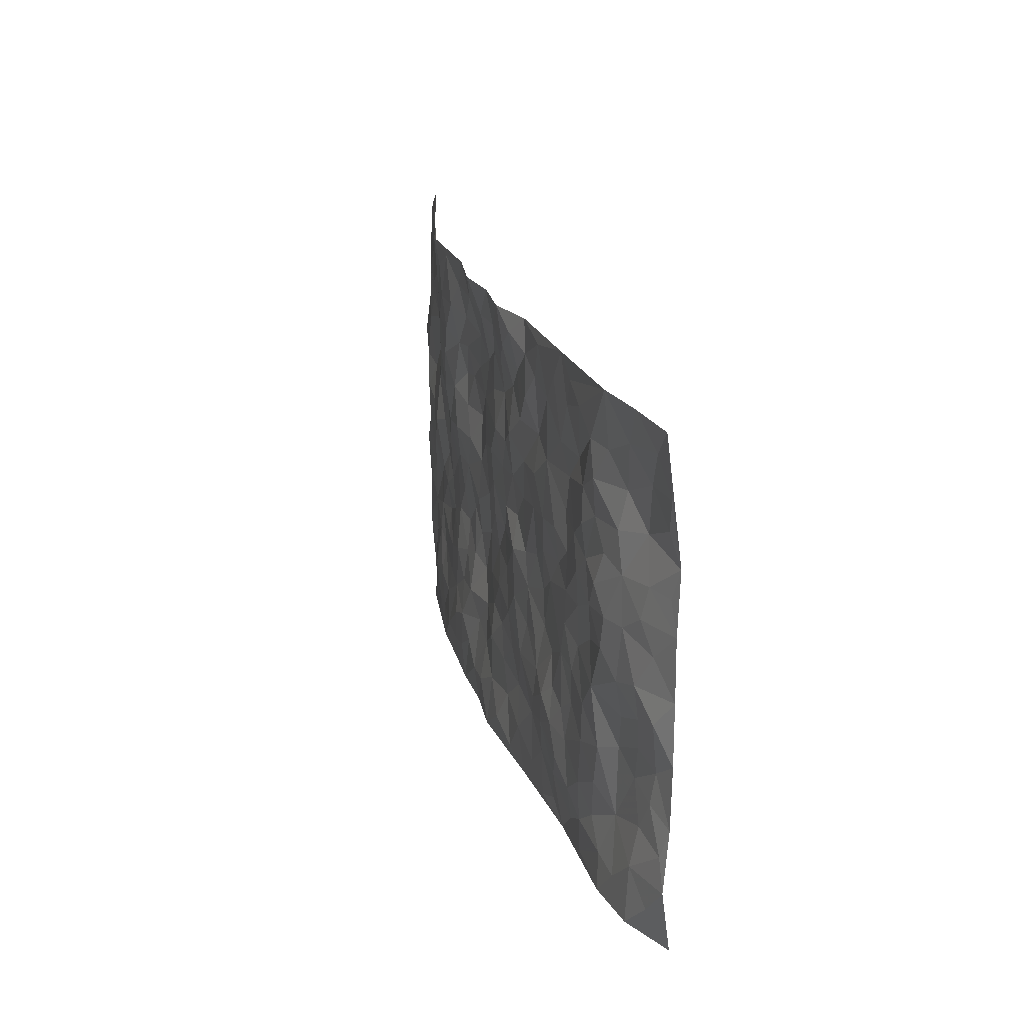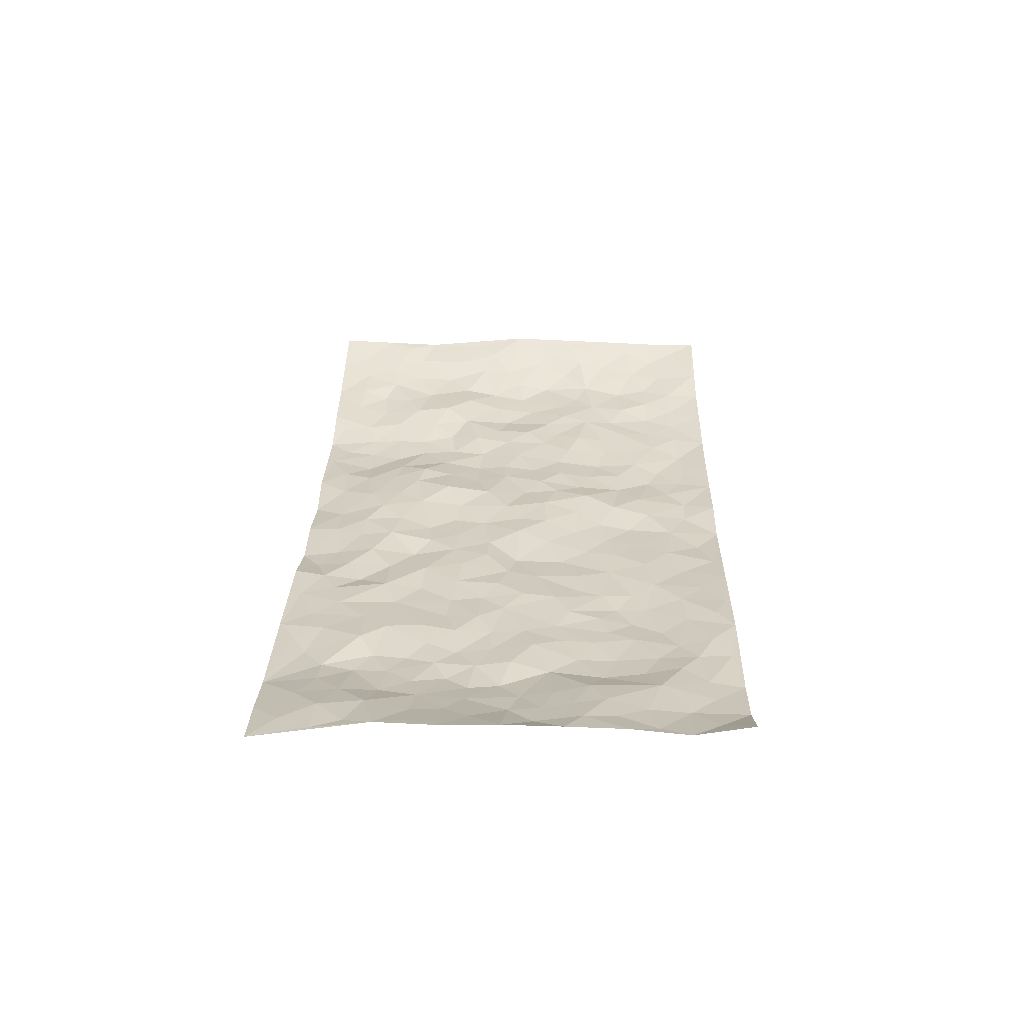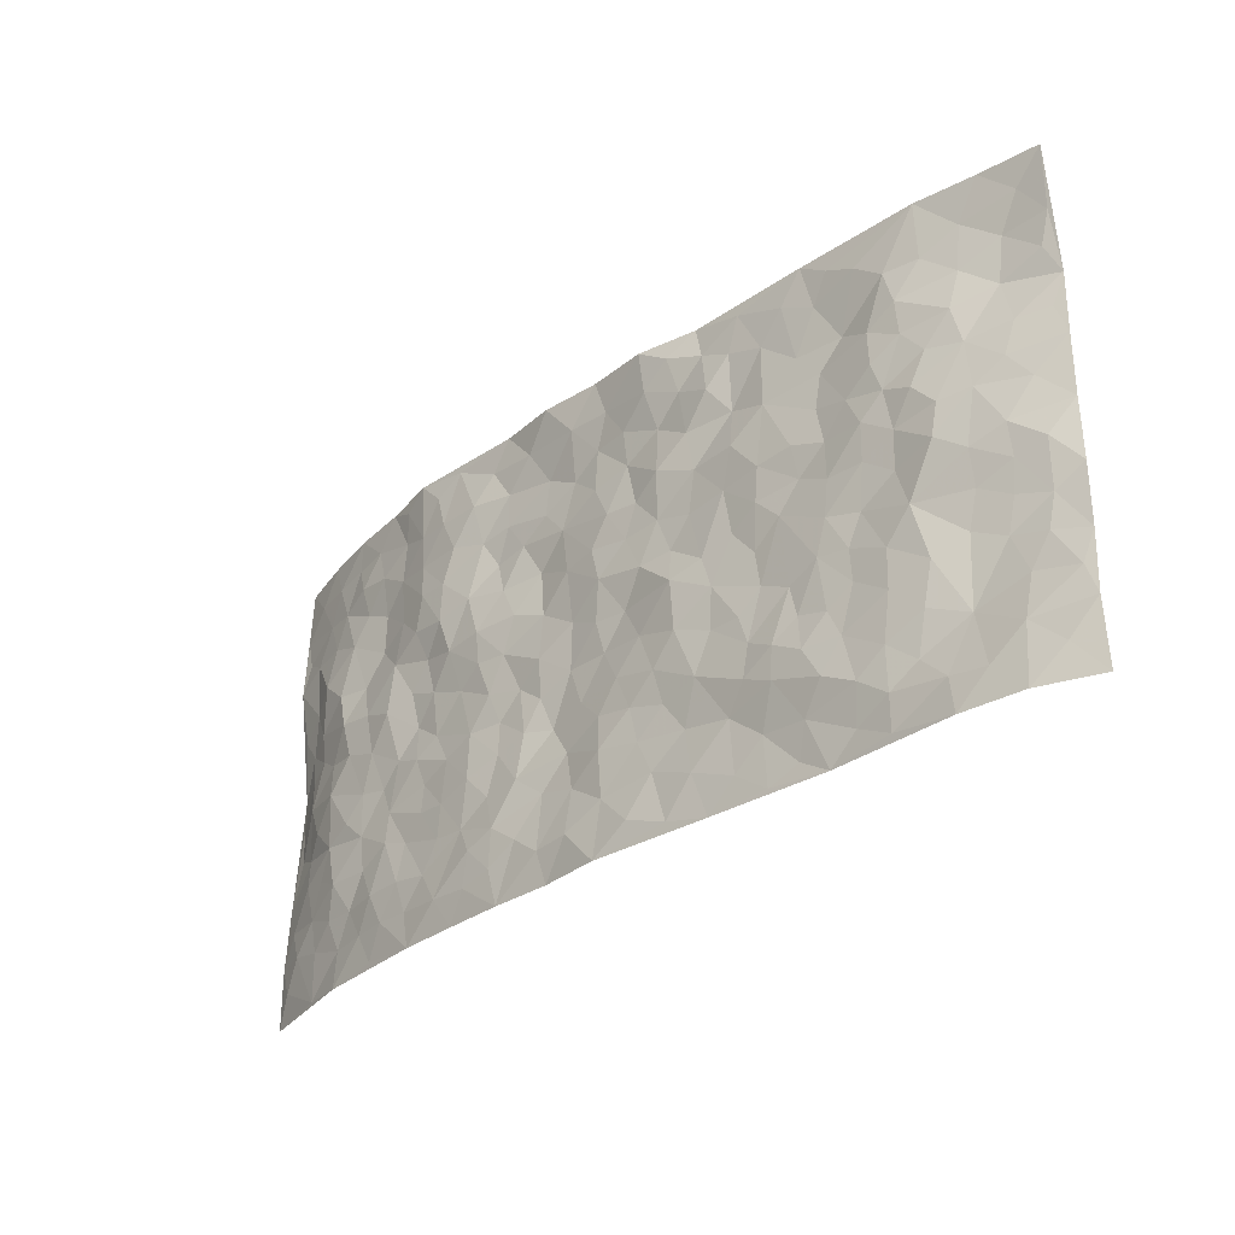
<metadata>
{"format":"obj","ext":"obj","renderer":"f3d","projection":"perspective","resolution":1024,"background":"white","views":[{"elev":20.6,"azim":-104.3,"up":"+Y"},{"elev":27.2,"azim":-88.6,"up":"+Z"},{"elev":-31.4,"azim":-134.7,"up":"+Y"}]}
</metadata>
<code>
v -0.977 0.006277 0.06518
v -0.985 0.995 0.03076
v 0.9777 0.004339 0.06916
v 0.9761 0.9989 0.07309
v -0.799 0.3935 0.02278
v -0.9773 0.5 0.06165
v -0.8595 0.359 0.03609
v -0.001217 0.002285 -0.03591
v -0.9805 0.253 0.05812
v -0.9236 0.3396 0.04906
v -0.7403 0.003284 -0.0001144
v -0.983 0.1292 0.04731
v -0.7151 0.2933 0.003837
v -0.8633 0.004756 0.01649
v -0.8426 0.29 0.03667
v -0.4925 0.002296 0.001848
v -0.9614 0.1912 0.04669
v -0.2952 0.1676 -0.01123
v -0.7783 0.3231 0.02555
v -0.8679 0.1235 0.0214
v -0.9285 0.06719 0.03459
v -0.8012 0.06669 0.01036
v -0.6761 0.1277 0.006616
v -0.7287 0.07633 0.005086
v -0.8771 0.2096 0.03486
v -0.9125 0.2724 0.04273
v -0.7723 0.178 0.02407
v -0.6968 0.21 0.00273
v -0.8682 0.4881 0.0231
v -0.9793 0.377 0.06087
v -0.7403 0.9975 -0.002068
v -0.5394 0.222 -0.009426
v 0.2616 0.1577 -0.03105
v -0.9784 0.748 0.06489
v -0.3684 0.3928 -0.004185
v -0.787 0.7528 0.0131
v -0.8021 0.8311 0.02546
v -0.5839 0.4421 0.00212
v -0.6036 0.6054 -0.008607
v -0.4921 0.9977 -0.01036
v -0.9566 0.6859 0.05642
v -0.6655 0.5624 -0.001834
v -0.3922 0.7531 -0.009012
v -0.5118 0.2795 -0.009528
v -0.4624 0.2251 -0.01952
v -0.4983 0.1618 -0.01759
v -0.4507 0.6358 -0.008892
v -0.368 0.5593 -0.009256
v 0.1665 0.4724 -0.01157
v -0.3355 0.2212 -0.01899
v -0.2108 0.6104 -0.007461
v -0.3768 0.6286 -0.01209
v -0.3045 0.05848 -0.01218
v -0.6311 0.7102 -0.007797
v -0.3972 0.1943 -0.02008
v -0.8748 0.6174 0.02922
v -0.03729 0.3481 -0.01558
v 0.0584 0.3386 -0.007724
v 0.2994 0.4501 -0.01262
v -0.09489 0.5512 -0.01437
v -0.1652 0.5557 -0.008346
v 0.09382 0.6291 -0.01227
v -0.636 0.3461 -0.003569
v -0.7536 0.5737 -0.0003851
v -0.9525 0.8082 0.05091
v -0.5632 0.1291 -0.00988
v -0.3699 0.01287 -0.006598
v -0.7996 0.4659 0.01069
v -0.6209 0.1725 -0.005763
v -0.6179 0.01923 0.0007588
v -0.2473 0.002719 -0.01511
v -0.6191 0.08881 -0.001374
v -0.5495 0.054 0.002057
v -0.4336 0.03803 -0.0007837
v -0.4537 0.1044 -0.007897
v -0.8934 0.6853 0.03783
v -0.9737 0.8716 0.04694
v -0.7414 0.5088 -0.002636
v 0.001509 0.9952 -0.03312
v -0.8067 0.6748 0.01601
v -0.5645 0.3146 -0.003779
v -0.5147 0.4607 -0.004998
v 0.007287 0.5701 -0.01686
v -0.04939 0.4826 -0.005339
v 0.003637 0.4189 -0.004473
v -0.1251 0.1287 -0.0196
v -0.5724 0.6697 -0.004835
v -0.9163 0.5618 0.0412
v -0.7365 0.6909 0.00364
v -0.4508 0.2964 -0.01034
v -0.6349 0.2674 -0.005148
v -0.5037 0.6877 -0.0004149
v -0.1735 0.4856 -0.02044
v -0.263 0.4361 -0.01161
v -0.6511 0.6488 -0.005049
v -0.01136 0.1172 -0.02645
v -0.4168 0.5098 -0.006082
v -0.3449 0.2883 -0.01475
v -0.2411 0.5037 -0.01072
v -0.1807 0.3822 -0.01936
v -0.9788 0.6235 0.06035
v -0.7099 0.6227 -0.006922
v -0.8171 0.5791 0.01495
v -0.3646 0.1109 -0.007978
v -0.5238 0.5327 -0.005277
v -0.6863 0.4062 -0.001962
v -0.1297 0.3245 -0.01931
v -0.1494 0.2499 -0.01519
v -0.5204 0.611 -0.002858
v 0.1104 0.7275 -0.008653
v -0.003061 0.2149 -0.02547
v -0.07239 0.2734 -0.01836
v 0.005524 0.2879 -0.01625
v -0.431 0.3631 -0.004974
v -0.1973 0.1846 -0.01265
v -0.6576 0.4879 0.004421
v -0.5589 0.3808 -0.002577
v -0.494 0.3911 -0.006229
v -0.3085 0.524 -0.004837
v -0.2595 0.3504 -0.01224
v -0.3563 0.4667 -0.003107
v -0.2271 0.2715 -0.01861
v -0.09067 0.4114 -0.01201
v -0.5978 0.5311 -0.003287
v -0.09208 0.1987 -0.01966
v -0.2152 0.09443 -0.01976
v -0.4009 0.2584 -0.02046
v -0.9304 0.4381 0.03893
v -0.8699 0.4213 0.0308
v 0.09302 0.4218 -0.0007647
v 0.2093 0.2375 -0.02265
v 0.08324 0.5159 -0.007297
v 0.01999 0.487 -0.009529
v 0.1672 0.3917 -0.004513
v 0.7945 0.4978 0.0167
v 0.2214 0.4328 -0.005175
v 0.2679 0.3127 -0.0144
v 0.1617 0.5658 -0.006551
v 0.1241 0.9926 -0.04472
v -0.2939 0.6194 -0.008584
v 0.427 0.8783 -0.0341
v 0.4929 0.997 -0.0361
v -0.2147 0.7798 -0.01598
v -0.05755 0.862 -0.01665
v -0.3231 0.3486 -0.01211
v -0.461 0.5654 -0.002067
v -0.07567 0.05357 -0.03214
v -0.16 0.02293 -0.02358
v 0.1226 0.001989 -0.0256
v 0.01456 0.8584 -0.01208
v -0.01547 0.6987 -0.0185
v 0.425 0.1968 -0.01744
v 0.3436 0.2896 -0.02173
v 0.5956 0.5267 -0.0143
v 0.5285 0.5472 -0.007536
v 0.4594 0.1356 -0.01983
v 0.5268 0.2279 -0.008471
v 0.4171 0.3613 -0.009291
v 0.02399 0.6395 -0.0179
v -0.0584 0.6267 -0.01292
v -0.1462 0.7287 -0.02209
v -0.08579 0.6922 -0.01402
v -0.05923 0.7895 -0.008442
v -0.1361 0.6326 -0.01101
v 0.0223 0.7732 -0.01104
v 0.2461 0.9962 -0.02875
v -0.01782 0.924 -0.02365
v -0.2705 0.8442 -0.02131
v -0.1995 0.878 -0.01735
v -0.3165 0.7799 -0.004125
v -0.2431 0.9959 -0.01506
v -0.2282 0.6956 -0.01101
v -0.3189 0.6997 -0.01428
v -0.1398 0.8279 -0.01082
v -0.1221 0.9938 -0.04202
v 0.2206 0.7445 -0.006648
v 0.1758 0.6656 0.0001249
v 0.3288 0.5936 -0.02385
v 0.2629 0.5218 -0.01255
v 0.2685 0.6644 -0.01209
v 0.4275 0.7428 -0.02791
v 0.3582 0.6817 -0.02178
v 0.2893 0.7318 -0.006668
v 0.06978 0.925 -0.02853
v 0.08029 0.8215 -0.006641
v 0.1472 0.8563 -0.009276
v 0.2527 0.8714 -0.01727
v 0.3245 0.792 -0.01752
v 0.2336 0.5942 -0.01421
v -0.8835 0.8669 0.04258
v -0.6872 0.8163 -0.003543
v -0.8696 0.7736 0.04305
v -0.8626 0.9967 0.01705
v -0.9255 0.938 0.03594
v -0.8141 0.9209 0.02234
v -0.7376 0.8851 0.00867
v -0.6098 0.9285 -0.009243
v -0.6671 0.8855 -0.00379
v -0.6919 0.7455 -0.0005737
v -0.5644 0.8135 0.006626
v -0.6261 0.7809 -0.004782
v -0.5145 0.9002 -0.004183
v -0.3933 0.877 -0.0091
v -0.5489 0.9594 -0.009014
v -0.4677 0.8151 -0.002317
v -0.4451 0.9352 -0.01112
v -0.3459 0.9712 -0.01549
v -0.5149 0.7598 0.002543
v -0.3213 0.8997 -0.01415
v -0.2588 0.9283 -0.01727
v 0.1582 0.7833 -0.008352
v 0.2571 0.8026 -0.01344
v 0.1898 0.9304 -0.02438
v 0.3954 0.8103 -0.03149
v 0.3388 0.8787 -0.03322
v 0.3838 0.9808 -0.0324
v 0.2906 0.9357 -0.02518
v 0.4444 0.9465 -0.03535
v 0.3831 0.4928 -0.009749
v 0.328 0.5277 -0.01714
v 0.4866 0.6043 -0.008682
v 0.4355 0.6631 -0.02609
v 0.4089 0.5868 -0.02086
v 0.3555 0.1902 -0.02135
v 0.4848 0.3349 -0.003708
v 0.4627 0.5224 -0.009248
v 0.3492 0.3873 -0.01246
v -0.124 0.9107 -0.03016
v -0.184 0.9543 -0.03212
v 0.3228 0.1338 -0.03187
v 0.6164 0.01608 -0.006641
v 0.202 0.3325 -0.0119
v 0.2731 0.3838 -0.006834
v 0.5882 0.2486 -0.007511
v 0.7362 0.9993 0.01048
v 0.9759 0.2534 0.07464
v 0.4955 0.8113 -0.02518
v 0.7229 0.4882 -0.001211
v 0.4922 0.7459 -0.02483
v 0.9687 0.5025 0.08693
v 0.674 0.295 0.002247
v 0.5128 0.4684 -0.0007485
v 0.7831 0.3124 0.01127
v 0.5653 0.4162 -0.00307
v 0.4935 0.002589 -0.02028
v 0.09027 0.2506 -0.01006
v 0.5093 0.07777 -0.01825
v 0.1356 0.3172 -0.001538
v 0.4198 0.267 -0.01675
v 0.8766 0.2675 0.03675
v 0.646 0.4623 -0.005471
v 0.5828 0.08345 -0.01394
v 0.4521 0.426 -0.005911
v 0.6117 0.3725 0.001699
v 0.2883 0.2323 -0.01993
v 0.4821 0.272 -0.01135
v 0.2662 0.0788 -0.0319
v 0.37 0.003077 -0.02412
v 0.2468 0.002189 -0.0284
v 0.2022 0.1144 -0.02923
v 0.06802 0.1687 -0.01949
v 0.1457 0.1885 -0.01648
v 0.618 0.149 -0.01325
v 0.7827 0.4242 0.004849
v 0.7541 0.2227 0.003086
v 0.6557 0.08245 -0.003393
v 0.6741 0.3854 0.0004014
v 0.7233 0.3402 0.001636
v 0.8857 0.3282 0.04627
v 0.7502 0.5685 0.0008063
v 0.6969 0.1473 0.002958
v 0.7686 0.1518 0.01045
v 0.8442 0.3691 0.02523
v 0.9384 0.352 0.06759
v 0.8875 0.4404 0.041
v 0.5864 0.3136 -0.002332
v 0.8246 0.1083 0.02487
v 0.3349 0.064 -0.03068
v 0.4146 0.06959 -0.02899
v 0.07081 0.07767 -0.03278
v 0.1431 0.07189 -0.03069
v 0.9773 0.7498 0.06159
v 0.7361 0.08131 0.01145
v 0.66 0.2169 -2.767e-05
v 0.9543 0.4272 0.07629
v 0.9042 0.5107 0.05428
v 0.813 0.2522 0.01961
v 0.5375 0.1493 -0.01721
v 0.7392 0.003905 0.008014
v 0.5065 0.3946 -0.007648
v 0.9414 0.06643 0.05367
v 0.9777 0.1288 0.06856
v 0.844 0.1827 0.02785
v 0.9018 0.1272 0.04066
v 0.8322 0.01168 0.03157
v 0.938 0.1911 0.05662
v 0.6704 0.5564 -0.00335
v 0.696 0.6331 0.009409
v 0.5894 0.6365 -0.00575
v 0.8316 0.6925 0.0141
v 0.6347 0.772 0.004772
v 0.9531 0.626 0.06572
v 0.7724 0.6429 0.006119
v 0.8563 0.5961 0.03219
v 0.7382 0.7447 0.005129
v 0.847 0.5316 0.03275
v 0.9126 0.5756 0.05725
v 0.8912 0.6605 0.04408
v 0.6433 0.6927 0.009213
v 0.5691 0.724 -0.006786
v 0.5139 0.6741 -0.01889
v 0.8555 0.8532 0.03464
v 0.7167 0.8718 0.002008
v 0.8158 0.7776 0.02112
v 0.8989 0.7786 0.04224
v 0.7842 0.8452 0.01722
v 0.9739 0.8743 0.06667
v 0.698 0.8032 0.00731
v 0.9529 0.8115 0.0607
v 0.7445 0.9323 0.01412
v 0.8572 0.9999 0.03884
v 0.6136 0.9986 -0.007445
v 0.8236 0.9271 0.02724
v 0.9081 0.9289 0.04829
v 0.6646 0.9348 -0.0001456
v 0.5598 0.9013 -0.01439
v 0.4956 0.8804 -0.02774
v 0.5536 0.9692 -0.02141
v 0.5734 0.8219 -0.01
v 0.6403 0.8609 -0.00574
f 29 6 128
f 12 21 20
f 26 10 9
f 55 45 46
f 27 19 15
f 26 9 17
f 101 6 88
f 12 1 21
f 7 15 19
f 125 86 96
f 84 123 85
f 129 29 128
f 25 27 15
f 12 20 17
f 73 75 66
f 22 14 11
f 26 17 25
f 9 12 17
f 25 15 26
f 5 129 7
f 52 146 48
f 55 18 50
f 7 19 5
f 20 27 25
f 124 82 105
f 41 76 34
f 20 14 22
f 14 20 21
f 14 21 1
f 24 22 11
f 24 27 22
f 72 66 69
f 69 32 91
f 70 24 11
f 24 23 27
f 17 20 25
f 27 20 22
f 10 15 7
f 10 26 15
f 23 28 27
f 27 13 19
f 28 23 69
f 13 27 28
f 119 121 94
f 10 7 129
f 6 30 128
f 9 10 30
f 36 192 80
f 80 102 89
f 118 81 44
f 64 103 78
f 115 126 86
f 45 32 46
f 91 63 13
f 129 68 29
f 95 87 54
f 95 54 199
f 202 40 204
f 82 97 105
f 29 88 6
f 18 55 104
f 148 126 71
f 38 82 124
f 50 18 122
f 117 82 38
f 5 19 106
f 82 117 118
f 80 64 102
f 127 45 55
f 194 77 190
f 98 35 114
f 39 124 105
f 127 50 98
f 106 19 13
f 66 75 46
f 39 95 42
f 63 117 38
f 95 89 102
f 101 56 76
f 51 140 99
f 18 53 126
f 62 83 132
f 45 127 90
f 112 113 57
f 103 29 68
f 130 85 58
f 109 39 105
f 35 94 121
f 113 246 58
f 151 165 163
f 120 100 94
f 114 127 98
f 192 190 65
f 95 39 87
f 36 191 37
f 67 104 74
f 56 101 88
f 13 63 106
f 192 34 76
f 268 241 243
f 108 115 125
f 93 84 60
f 133 84 85
f 156 288 157
f 101 76 41
f 80 103 64
f 105 97 146
f 99 61 51
f 92 109 47
f 125 96 111
f 158 227 153
f 75 104 55
f 69 66 32
f 81 91 32
f 106 78 68
f 42 64 78
f 77 34 65
f 24 70 72
f 75 73 16
f 16 71 67
f 2 34 77
f 13 28 91
f 103 56 88
f 56 80 76
f 72 69 23
f 11 16 70
f 16 73 70
f 16 67 74
f 115 18 126
f 24 72 23
f 73 72 70
f 16 74 75
f 72 73 66
f 32 45 44
f 84 83 60
f 66 46 32
f 78 106 116
f 117 63 81
f 67 53 104
f 103 68 78
f 69 91 28
f 36 80 89
f 106 38 116
f 106 68 5
f 81 118 117
f 62 132 138
f 32 44 81
f 53 67 71
f 57 58 85
f 123 100 107
f 93 60 61
f 33 230 224
f 8 96 147
f 132 133 130
f 140 48 119
f 93 100 123
f 122 98 50
f 164 60 160
f 53 71 126
f 125 112 108
f 193 194 195
f 75 55 46
f 63 91 81
f 56 103 80
f 196 198 31
f 18 104 53
f 121 48 97
f 38 106 63
f 118 97 82
f 97 35 121
f 51 172 140
f 130 134 49
f 87 39 109
f 288 252 263
f 97 114 35
f 47 43 92
f 57 113 58
f 248 130 58
f 34 101 41
f 114 90 127
f 116 124 42
f 145 94 35
f 118 114 97
f 167 79 175
f 98 145 35
f 85 123 57
f 43 47 52
f 199 36 89
f 42 78 116
f 159 83 62
f 88 29 103
f 74 104 75
f 118 44 90
f 173 140 172
f 42 95 102
f 190 192 37
f 65 190 77
f 89 95 199
f 125 111 112
f 92 87 109
f 18 115 122
f 177 180 176
f 112 57 107
f 109 105 146
f 93 94 100
f 285 286 275
f 96 86 147
f 137 232 131
f 57 123 107
f 87 92 208
f 49 134 136
f 132 130 49
f 161 164 162
f 50 127 55
f 122 108 107
f 122 107 100
f 48 140 52
f 118 90 114
f 99 119 94
f 123 84 93
f 36 37 192
f 48 121 119
f 120 122 100
f 39 42 124
f 38 124 116
f 248 58 246
f 44 45 90
f 98 122 120
f 146 52 47
f 94 93 99
f 168 209 170
f 212 183 188
f 202 197 200
f 42 102 64
f 107 108 112
f 99 93 61
f 8 280 96
f 112 111 113
f 125 115 86
f 115 108 122
f 128 30 10
f 5 68 129
f 10 129 128
f 132 49 138
f 83 84 133
f 130 133 85
f 83 133 132
f 248 134 130
f 156 152 224
f 151 110 165
f 212 186 211
f 153 224 249
f 254 251 244
f 246 261 262
f 225 158 249
f 49 136 179
f 185 184 150
f 214 188 181
f 181 188 182
f 161 163 174
f 143 170 172
f 110 211 185
f 184 79 167
f 174 228 169
f 62 110 159
f 163 150 144
f 210 169 229
f 170 143 168
f 176 211 110
f 98 120 145
f 94 145 120
f 48 146 97
f 109 146 47
f 148 86 126
f 147 86 148
f 71 8 148
f 8 147 148
f 244 276 254
f 232 136 134
f 174 143 161
f 60 83 160
f 163 162 151
f 159 160 83
f 261 281 262
f 259 281 149
f 219 220 59
f 246 113 111
f 33 255 131
f 157 256 152
f 137 255 153
f 230 278 279
f 262 260 33
f 154 155 242
f 131 255 137
f 248 131 232
f 281 280 149
f 259 258 278
f 220 179 59
f 159 151 160
f 162 160 151
f 164 61 60
f 228 174 144
f 144 174 163
f 159 110 151
f 161 172 164
f 186 184 185
f 161 162 163
f 61 164 51
f 160 162 164
f 187 217 213
f 150 163 165
f 205 202 200
f 79 184 139
f 170 43 173
f 174 169 143
f 161 143 172
f 167 144 150
f 176 180 183
f 172 170 173
f 223 226 221
f 185 150 165
f 99 140 119
f 207 206 203
f 172 51 164
f 43 52 173
f 173 52 140
f 167 175 228
f 228 229 169
f 210 168 169
f 177 110 62
f 189 138 179
f 62 138 177
f 136 232 233
f 181 182 222
f 150 184 167
f 178 180 189
f 49 179 138
f 177 138 189
f 180 178 182
f 178 179 220
f 307 308 304
f 222 223 221
f 215 187 188
f 176 183 212
f 187 213 186
f 214 215 188
f 185 211 186
f 237 181 239
f 182 188 183
f 110 185 165
f 216 215 141
f 211 176 212
f 182 183 180
f 176 110 177
f 213 184 186
f 178 189 179
f 177 189 180
f 195 190 37
f 197 198 200
f 195 194 190
f 34 192 65
f 80 192 76
f 37 196 195
f 194 2 77
f 193 2 194
f 196 37 191
f 31 193 195
f 198 196 191
f 31 195 196
f 199 201 191
f 197 204 31
f 198 191 201
f 31 198 197
f 201 199 54
f 36 199 191
f 54 208 201
f 208 43 205
f 208 54 87
f 198 201 200
f 206 205 203
f 43 170 203
f 210 207 209
f 40 202 206
f 31 204 40
f 197 202 204
f 208 205 200
f 43 203 205
f 205 206 202
f 203 209 207
f 171 40 207
f 40 206 207
f 208 200 201
f 43 208 92
f 170 209 203
f 168 143 169
f 207 210 171
f 168 210 209
f 188 187 212
f 212 187 186
f 166 139 213
f 184 213 139
f 237 214 181
f 215 214 141
f 216 141 218
f 213 217 166
f 142 166 216
f 217 216 166
f 187 215 217
f 216 217 215
f 237 141 214
f 142 216 218
f 223 222 182
f 179 136 59
f 223 220 219
f 267 238 251
f 237 327 141
f 223 182 178
f 158 290 253
f 220 223 178
f 59 233 227
f 233 59 136
f 248 246 131
f 153 249 158
f 251 254 267
f 223 219 226
f 111 261 246
f 297 251 238
f 276 256 157
f 167 228 144
f 229 228 175
f 175 171 229
f 229 171 210
f 260 257 33
f 265 271 272
f 266 289 283
f 269 243 250
f 249 224 152
f 266 283 271
f 227 233 137
f 253 227 158
f 325 313 320
f 135 264 275
f 310 329 239
f 270 298 297
f 249 256 225
f 275 273 269
f 311 222 221
f 155 154 299
f 234 276 157
f 310 311 299
f 222 239 181
f 221 226 155
f 266 263 252
f 242 290 244
f 264 273 275
f 273 264 243
f 242 244 154
f 276 290 225
f 288 234 157
f 240 282 302
f 275 286 306
f 225 290 158
f 234 263 284
f 241 254 276
f 233 232 137
f 137 153 227
f 264 135 238
f 244 251 154
f 260 259 257
f 227 253 219
f 33 224 255
f 154 297 299
f 240 302 307
f 297 154 251
f 264 268 243
f 253 226 219
f 271 284 263
f 277 294 293
f 290 242 253
f 241 234 284
f 59 227 219
f 242 155 226
f 252 245 231
f 157 152 156
f 257 230 33
f 152 256 249
f 278 230 257
f 262 33 131
f 224 153 255
f 259 278 257
f 134 248 232
f 230 279 224
f 96 261 111
f 261 96 280
f 280 281 261
f 246 262 131
f 252 247 245
f 268 267 241
f 283 277 272
f 288 247 252
f 275 274 285
f 295 291 294
f 267 268 264
f 263 234 288
f 309 310 299
f 290 276 244
f 283 272 271
f 267 254 241
f 265 243 241
f 236 240 285
f 297 238 270
f 303 305 298
f 241 276 234
f 221 155 299
f 272 277 293
f 250 243 287
f 286 285 240
f 284 271 265
f 271 263 266
f 295 3 291
f 225 256 276
f 241 284 265
f 289 266 231
f 3 292 291
f 321 235 323
f 293 294 296
f 279 278 258
f 245 279 258
f 279 156 224
f 260 281 259
f 280 8 149
f 262 281 260
f 231 266 252
f 267 264 238
f 306 304 270
f 283 289 295
f 243 269 273
f 236 269 250
f 294 292 296
f 274 236 285
f 269 274 275
f 250 287 293
f 245 289 231
f 236 274 269
f 156 279 247
f 242 226 253
f 247 279 245
f 243 265 287
f 288 156 247
f 265 272 293
f 296 292 236
f 293 287 265
f 295 294 277
f 277 283 295
f 236 250 296
f 289 3 295
f 292 294 291
f 293 296 250
f 300 304 308
f 325 320 235
f 329 330 326
f 270 304 303
f 270 303 298
f 309 305 301
f 135 306 270
f 299 297 298
f 298 309 299
f 238 135 270
f 300 314 305
f 303 300 305
f 304 306 307
f 300 303 304
f 282 319 315
f 322 325 235
f 275 306 135
f 307 306 286
f 240 307 286
f 308 307 302
f 302 282 308
f 308 282 315
f 305 309 298
f 310 309 301
f 310 301 329
f 310 239 311
f 222 311 239
f 299 311 221
f 319 312 315
f 312 323 316
f 301 305 318
f 305 314 316
f 300 308 315
f 316 314 312
f 312 314 315
f 315 314 300
f 323 312 324
f 316 313 318
f 282 4 317
f 330 313 325
f 4 321 324
f 235 320 323
f 282 317 319
f 312 319 317
f 326 325 322
f 316 320 313
f 316 318 305
f 142 218 327
f 327 218 141
f 316 323 320
f 324 312 317
f 4 324 317
f 321 323 324
f 318 313 330
f 328 326 322
f 326 327 329
f 329 327 237
f 326 328 327
f 322 142 328
f 327 328 142
f 329 237 239
f 301 318 330
f 326 330 325
f 330 329 301

</code>
